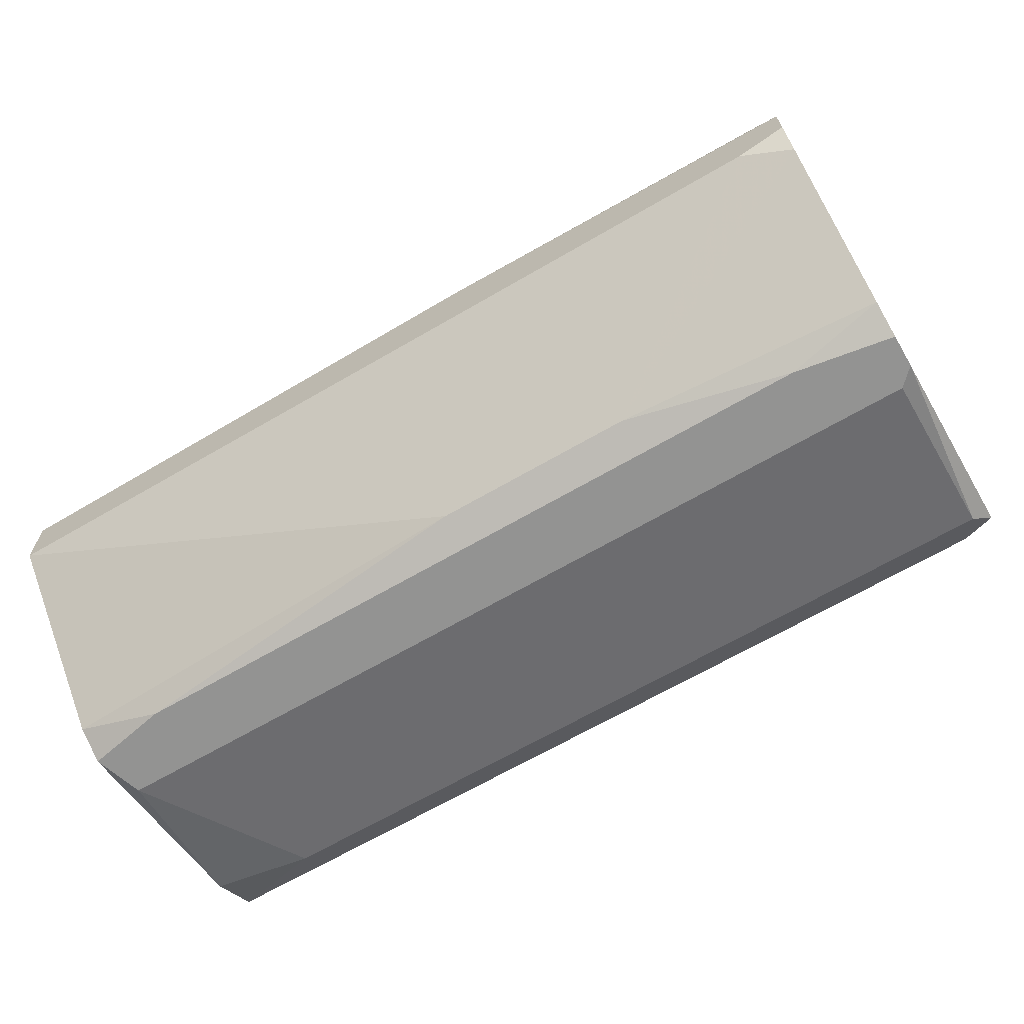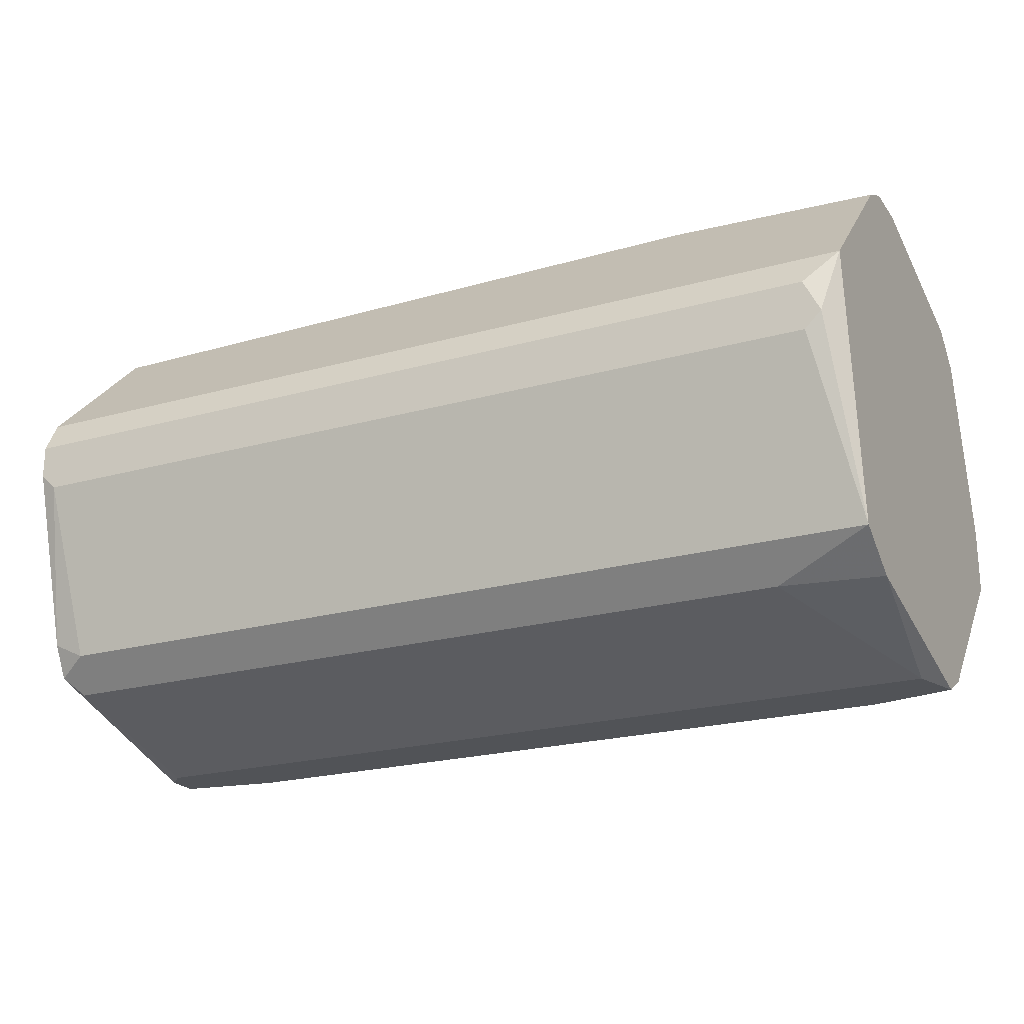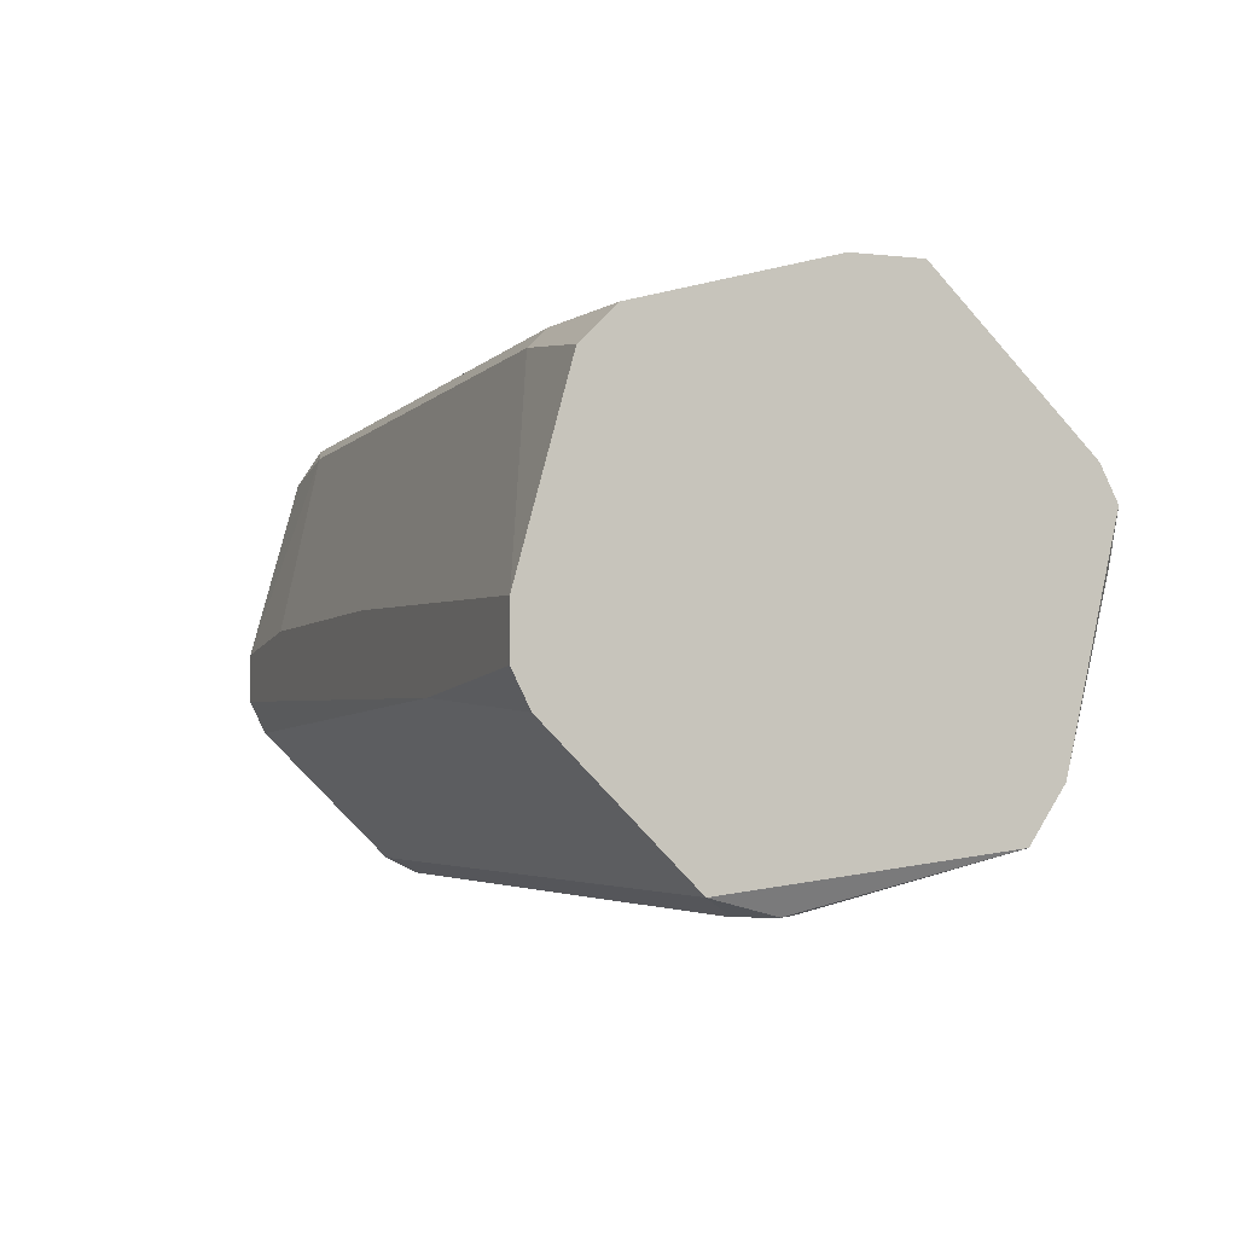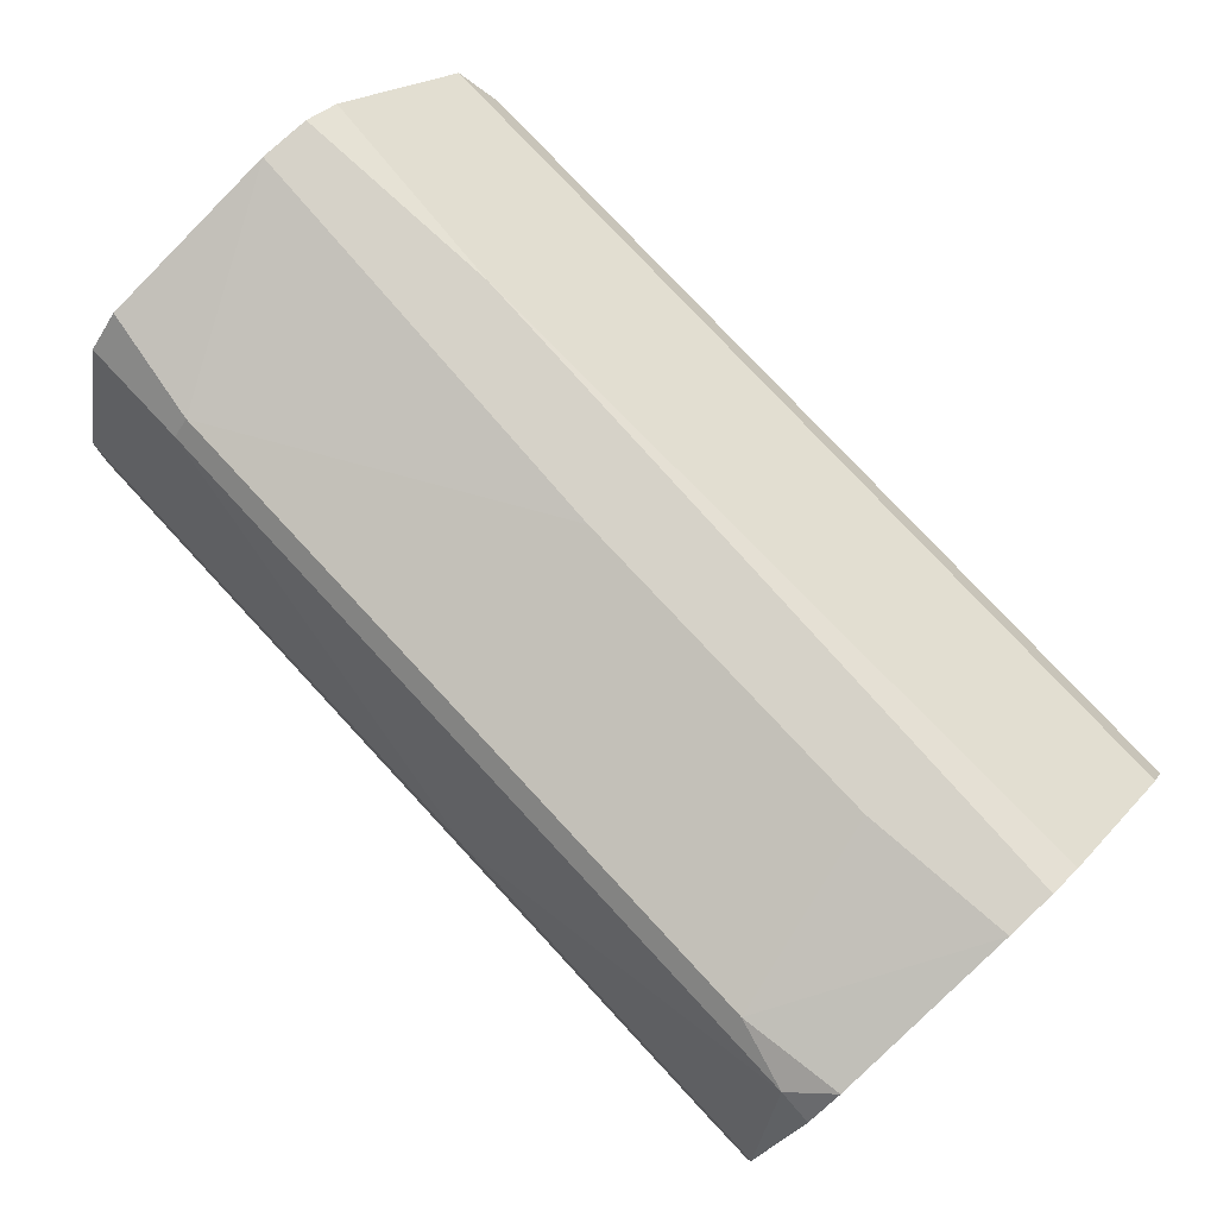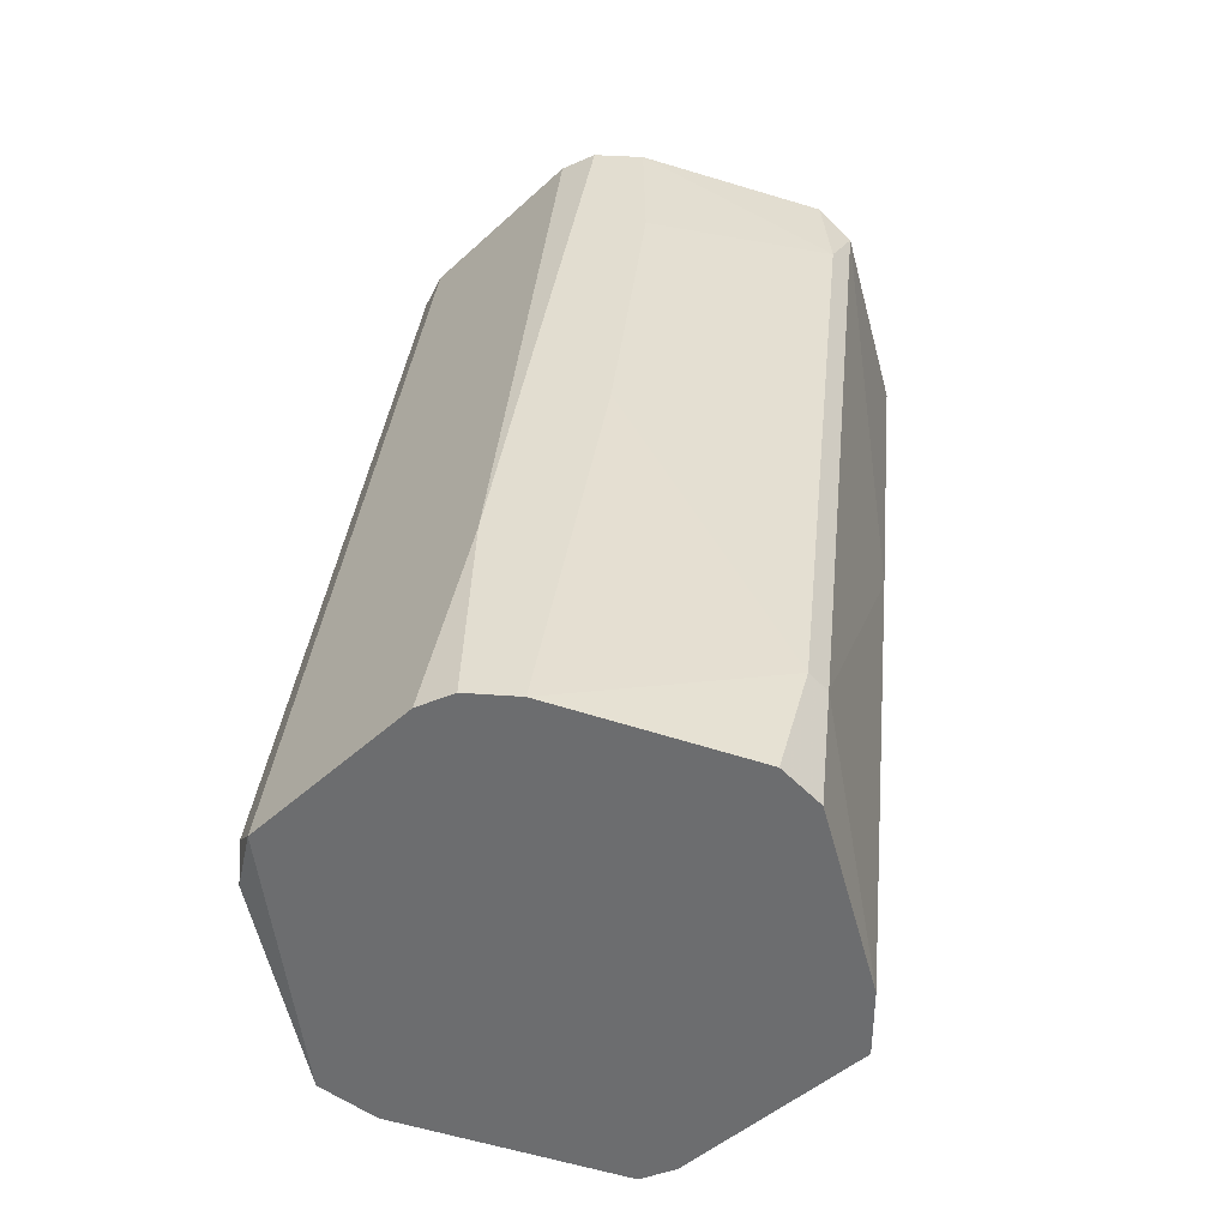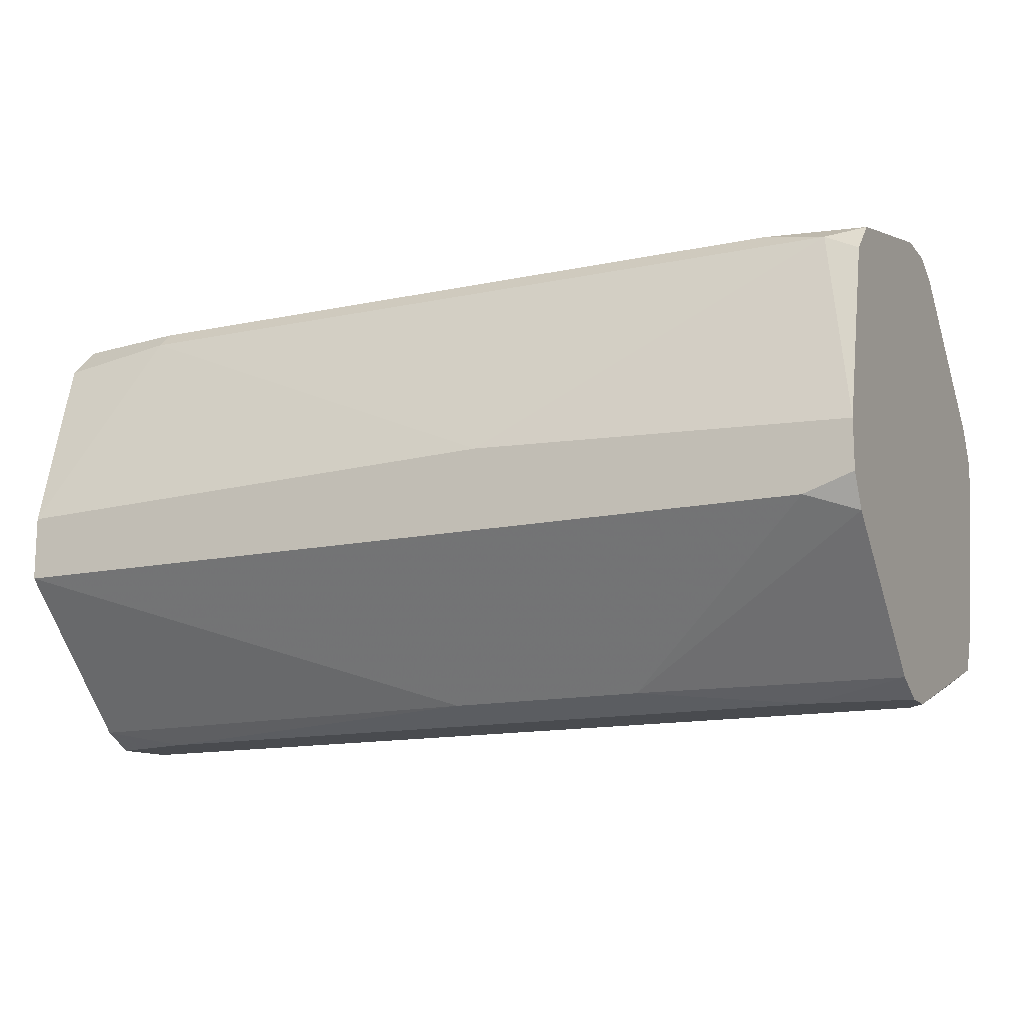
<metadata>
{"format":"obj","ext":"obj","renderer":"f3d","projection":"perspective","resolution":1024,"background":"white","views":[{"elev":-66.6,"azim":-149.7,"up":"+Z"},{"elev":-22.1,"azim":26.0,"up":"+Z"},{"elev":-3.7,"azim":69.9,"up":"+Y"},{"elev":77.9,"azim":-132.9,"up":"+Z"},{"elev":35.4,"azim":95.8,"up":"+Z"},{"elev":-14.1,"azim":-155.1,"up":"+Z"}]}
</metadata>
<code>
v 0.03676 -0.009107 0.001161
v 0.06977 0.008898 -0.000639
v 0.06977 0.008898 -0.003039
v 0.03676 0.008898 -0.00244
v 0.03676 -0.000704 0.008963
v 0.06977 -0.007306 -0.006041
v 0.06977 -0.003705 0.008362
v 0.03676 0.001096 -0.009042
v 0.06557 0.006496 0.007162
v 0.06977 0.002296 -0.009042
v 0.03797 0.007097 0.006561
v 0.03737 -0.006106 -0.007241
v 0.06857 -0.009107 0.002361
v 0.03676 -0.003705 0.008362
v 0.04637 0.004095 -0.008441
v 0.06977 -0.000704 0.008963
v 0.03676 -0.008506 0.003561
v 0.06617 -0.006106 -0.007241
v 0.06977 0.007097 0.005962
v 0.03797 -0.007306 -0.006041
v 0.06977 -0.008506 0.003561
v 0.06917 0.000495 -0.009042
v 0.06857 -0.009107 0.00056
v 0.03676 0.008898 -0.000639
v 0.03676 0.008297 -0.00364
v 0.03676 0.005897 0.007162
v 0.06197 -0.003104 0.008963
v 0.03676 0.002296 -0.009042
v 0.06977 0.003496 -0.008441
v 0.04217 -0.000105 0.008963
v 0.05057 0.008898 -4e-05
v 0.06557 0.007097 0.006561
v 0.03676 -0.006705 -0.00664
v 0.04037 0.006496 0.007162
v 0.03737 0.000495 -0.009042
v 0.03737 -0.009107 0.00056
v 0.03676 0.003496 -0.008441
v 0.03676 -0.002505 0.008963
v 0.05357 0.004095 -0.008441
v 0.06977 0.005897 0.007162
v 0.03676 -0.009107 0.002361
v 0.03857 0.008898 -0.003039
v 0.06677 0.002895 -0.009042
v 0.06977 -0.005505 -0.007241
v 0.05417 -0.000105 0.008963
v 0.04037 0.002895 -0.009042
v 0.06977 -0.002505 0.008963
v 0.03676 0.007097 0.005962
v 0.06917 -0.009107 0.001161
v 0.03676 -0.007306 -0.00544
f 20 36 50
f 2 3 4
f 4 1 5
f 3 2 6
f 6 2 7
f 1 4 8
f 3 6 10
f 5 1 14
f 7 2 16
f 7 14 17
f 14 1 17
f 6 12 18
f 16 2 19
f 12 6 20
f 6 7 21
f 17 13 21
f 7 17 21
f 8 10 22
f 18 12 22
f 13 1 23
f 20 6 23
f 2 4 24
f 4 5 24
f 8 4 25
f 24 5 26
f 14 7 27
f 16 5 27
f 10 8 28
f 8 25 28
f 3 10 29
f 5 16 30
f 2 24 31
f 24 11 31
f 11 9 32
f 19 2 32
f 9 19 32
f 2 31 32
f 31 11 32
f 1 8 33
f 8 12 33
f 12 20 33
f 9 11 34
f 26 5 34
f 11 26 34
f 5 30 34
f 30 9 34
f 12 8 35
f 8 22 35
f 22 12 35
f 23 1 36
f 20 23 36
f 25 15 37
f 28 25 37
f 5 14 38
f 14 27 38
f 27 5 38
f 15 3 39
f 3 29 39
f 9 16 40
f 19 9 40
f 16 19 40
f 1 13 41
f 17 1 41
f 13 17 41
f 4 3 42
f 3 15 42
f 25 4 42
f 15 25 42
f 10 28 43
f 29 10 43
f 15 39 43
f 39 29 43
f 10 6 44
f 6 18 44
f 22 10 44
f 18 22 44
f 16 9 45
f 30 16 45
f 9 30 45
f 37 15 46
f 28 37 46
f 43 28 46
f 15 43 46
f 7 16 47
f 27 7 47
f 16 27 47
f 11 24 48
f 26 11 48
f 24 26 48
f 6 21 49
f 21 13 49
f 13 23 49
f 23 6 49
f 1 33 50
f 33 20 50
f 36 1 50

</code>
